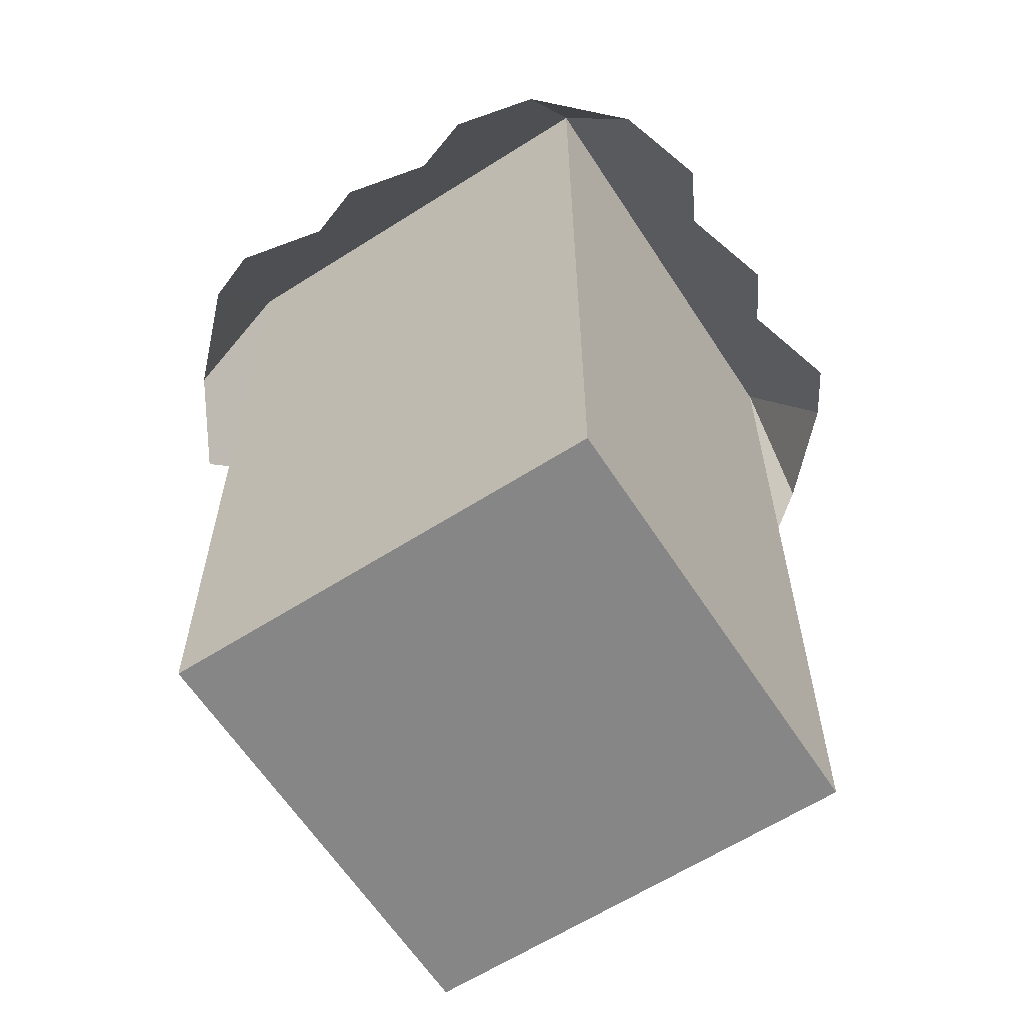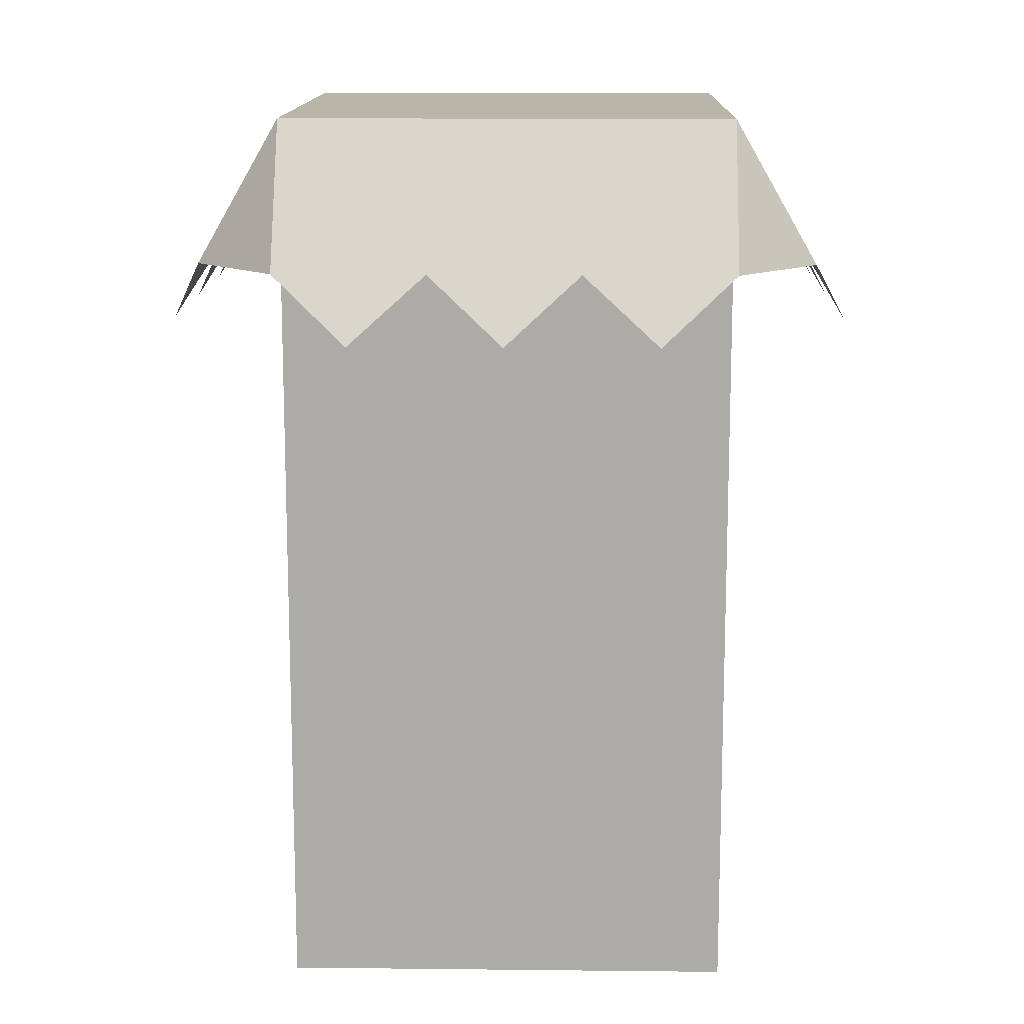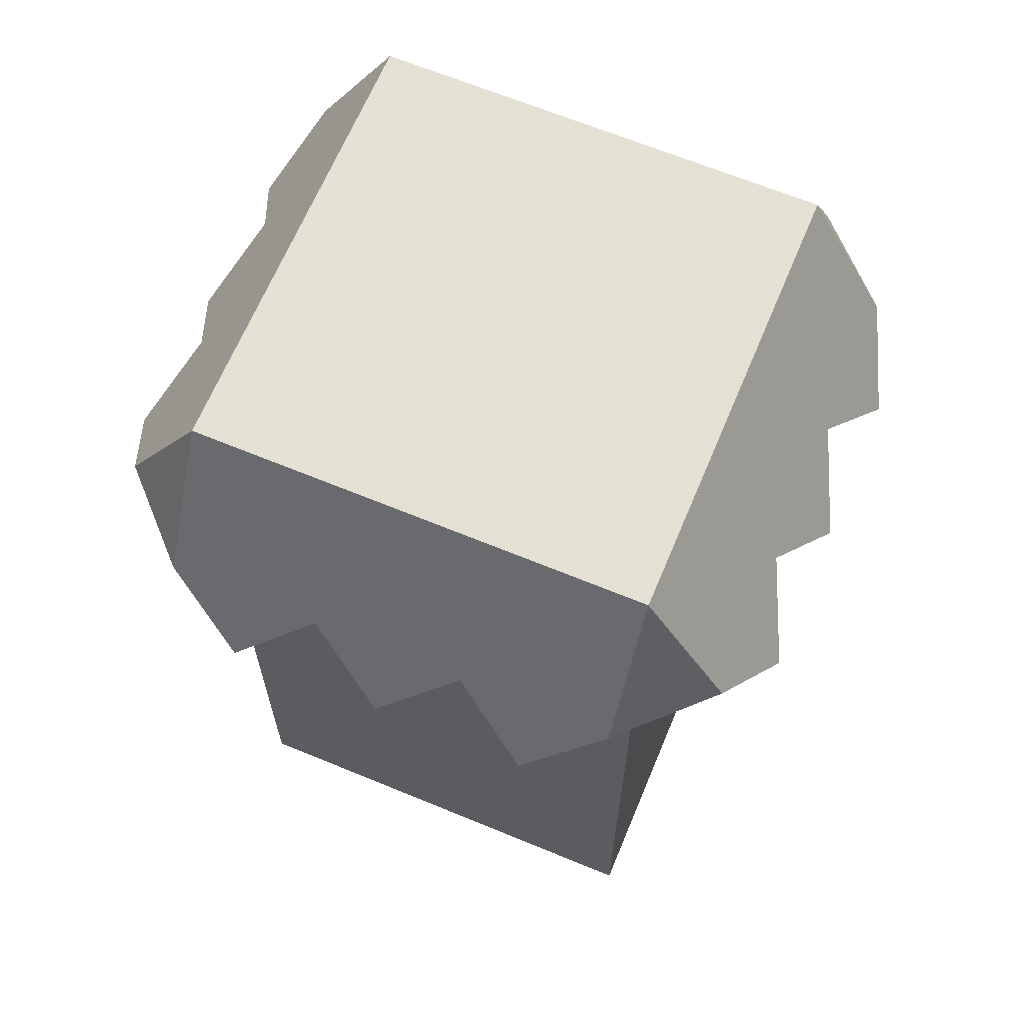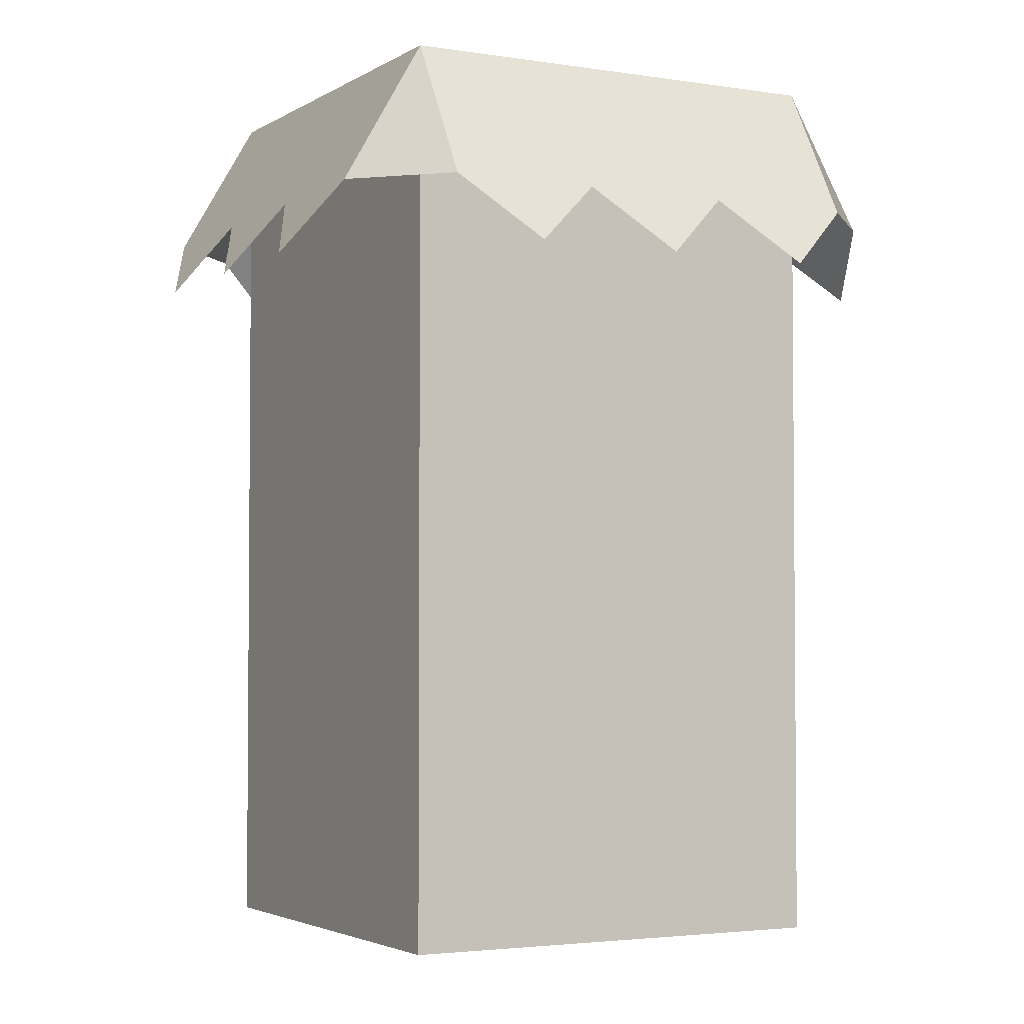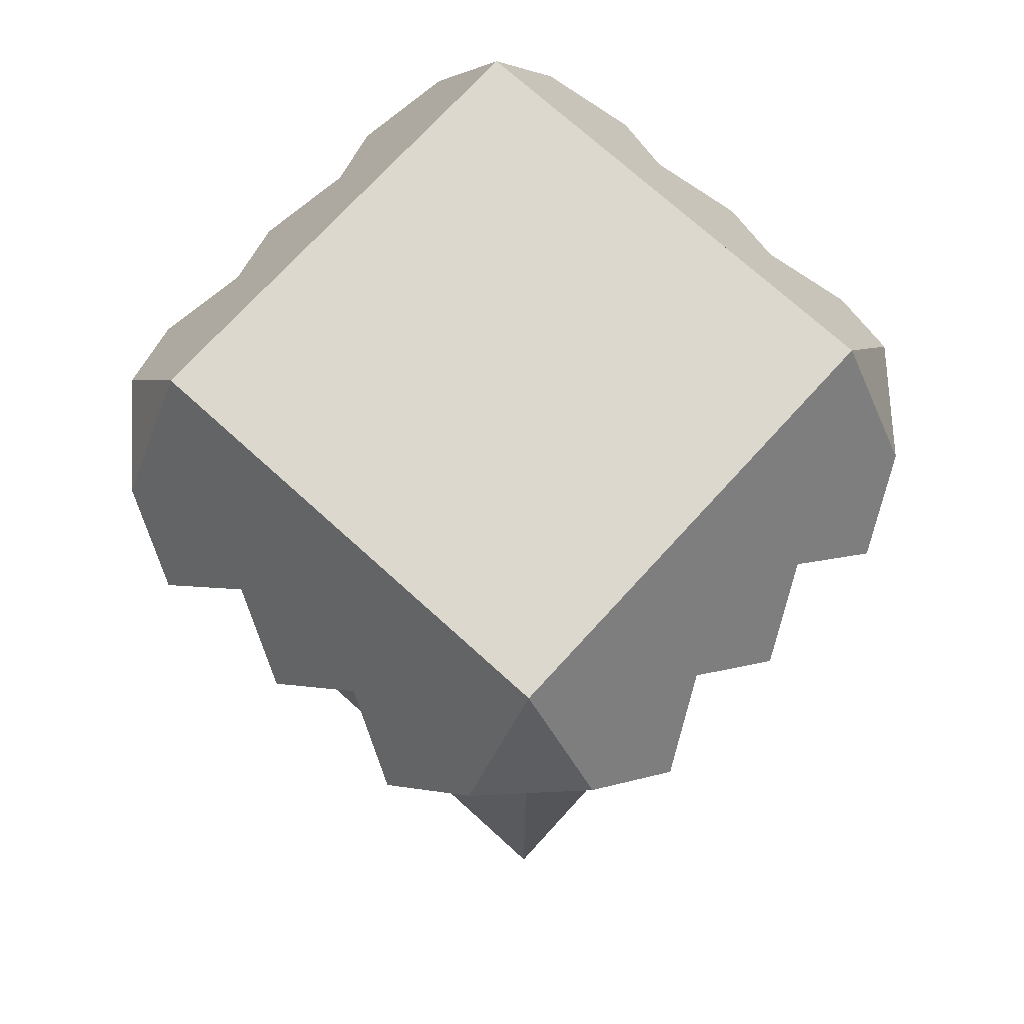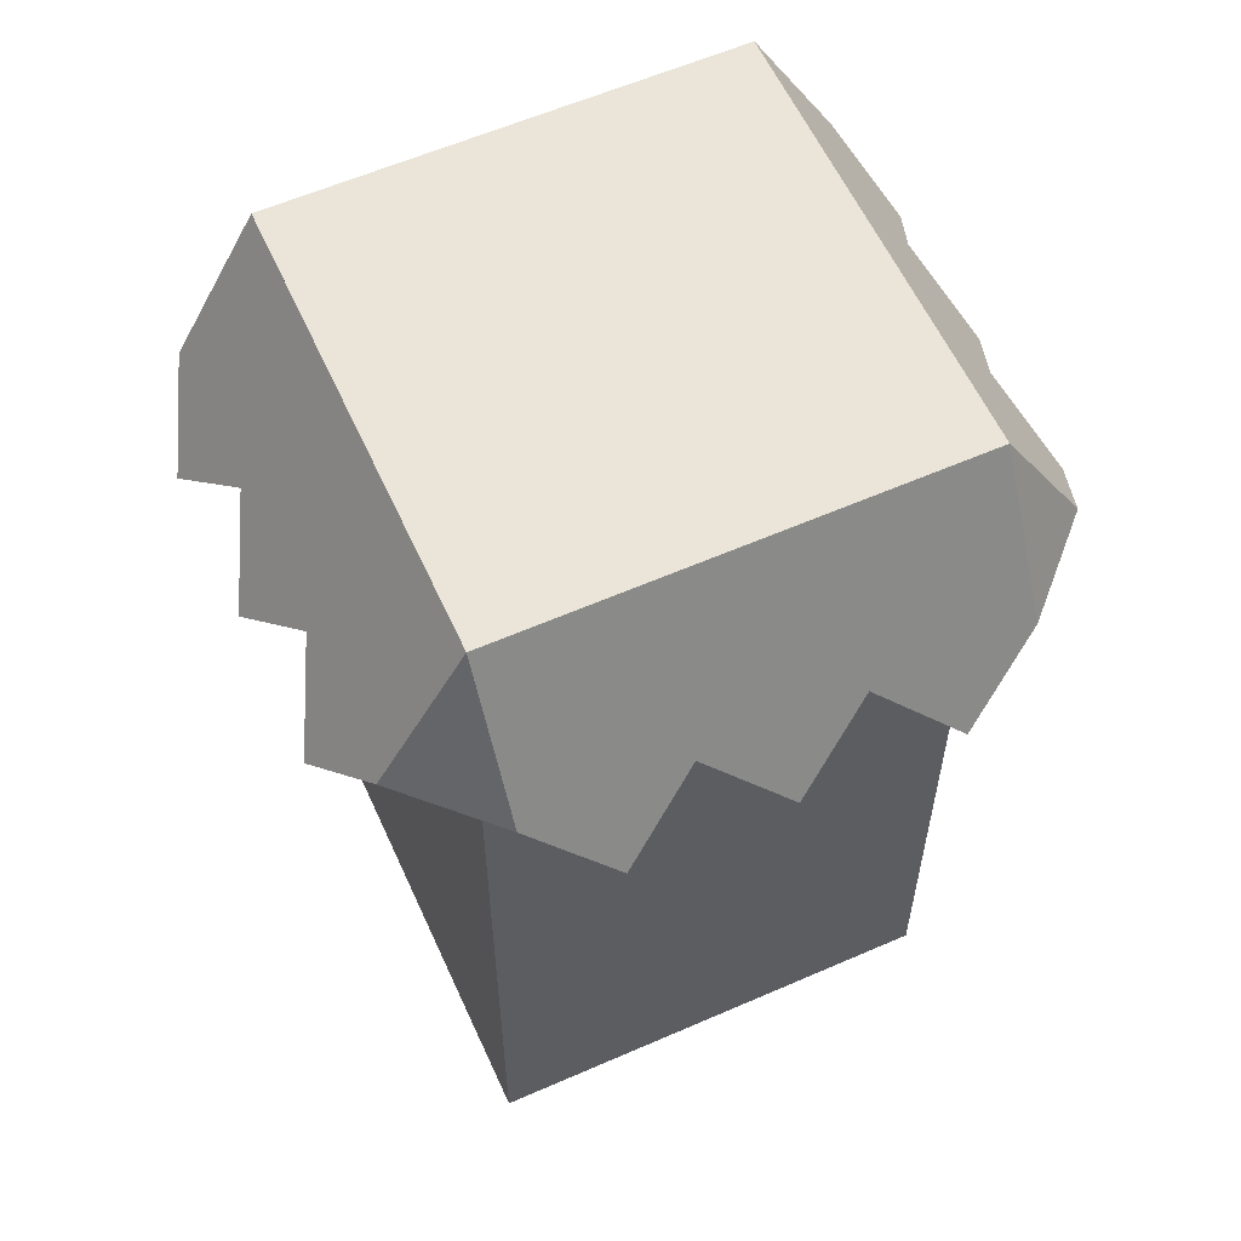
<metadata>
{"format":"obj","ext":"obj","renderer":"f3d","projection":"perspective","resolution":1024,"background":"white","views":[{"elev":-62.2,"azim":32.9,"up":"+Y"},{"elev":13.5,"azim":1.4,"up":"+Y"},{"elev":65.7,"azim":-157.4,"up":"+Y"},{"elev":-3.1,"azim":151.7,"up":"+Y"},{"elev":72.3,"azim":42.3,"up":"+Y"},{"elev":59.0,"azim":-24.3,"up":"+Y"}]}
</metadata>
<code>
g blockQuarter
v -0.3415 0.8415 0.25
v -0.25 1 0.25
v -0.25 0.8415 0.3415
v -0.3415 0.8415 -0.25
v -0.25 0.8415 -0.3415
v -0.25 1 -0.25
v 0.3415 0.8415 -0.25
v 0.383 0.7696 -0.1667
v 0.25 1 -0.25
v 0.3415 0.8415 -0.08333
v 0.25 1 0.25
v 0.383 0.7696 0
v 0.3415 0.8415 0.08333
v 0.383 0.7696 0.1667
v 0.3415 0.8415 0.25
v 0.1667 0.7696 0.383
v 0.08333 0.8415 0.3415
v 0.25 0.8415 0.3415
v -0.08333 0.8415 0.3415
v -0.1667 0.7696 0.383
v 0 0.7696 0.383
v 0.25 0.8415 -0.3415
v -0.1667 0.7696 -0.383
v -0.08333 0.8415 -0.3415
v 0.08333 0.8415 -0.3415
v 0.1667 0.7696 -0.383
v 0 0.7696 -0.383
v -0.383 0.7696 -0.1667
v -0.3415 0.8415 -0.08333
v -0.383 0.7696 0
v -0.3415 0.8415 0.08333
v -0.383 0.7696 0.1667
v 0.25 0 0.25
v 0.25 0 -0.25
v -0.25 0 0.25
v -0.25 0 -0.25
f 3 2 1
f 1 2 3
f 6 5 4
f 4 5 6
f 9 8 7
f 8 9 10
f 10 9 11
f 10 11 12
f 12 11 13
f 13 11 14
f 14 11 15
f 7 8 9
f 10 9 8
f 11 9 10
f 12 11 10
f 13 11 12
f 14 11 13
f 15 11 14
f 18 17 16
f 17 18 11
f 17 11 19
f 19 11 3
f 3 11 2
f 3 20 19
f 19 21 17
f 16 17 18
f 11 18 17
f 19 11 17
f 3 11 19
f 2 11 3
f 19 20 3
f 17 21 19
f 9 7 22
f 22 7 9
f 5 24 23
f 24 5 6
f 24 6 25
f 25 6 22
f 22 6 9
f 22 26 25
f 25 27 24
f 23 24 5
f 6 5 24
f 25 6 24
f 22 6 25
f 9 6 22
f 25 26 22
f 24 27 25
f 11 18 15
f 15 18 11
f 9 2 11
f 2 9 6
f 28 6 4
f 6 28 29
f 6 29 2
f 2 29 30
f 2 30 31
f 2 31 32
f 2 32 1
f 4 6 28
f 29 28 6
f 2 29 6
f 30 29 2
f 31 30 2
f 32 31 2
f 1 32 2
f 35 34 33
f 34 35 36
f 11 35 33
f 35 11 2
f 6 34 36
f 34 6 9
f 9 33 34
f 33 9 11
f 35 6 36
f 6 35 2

</code>
